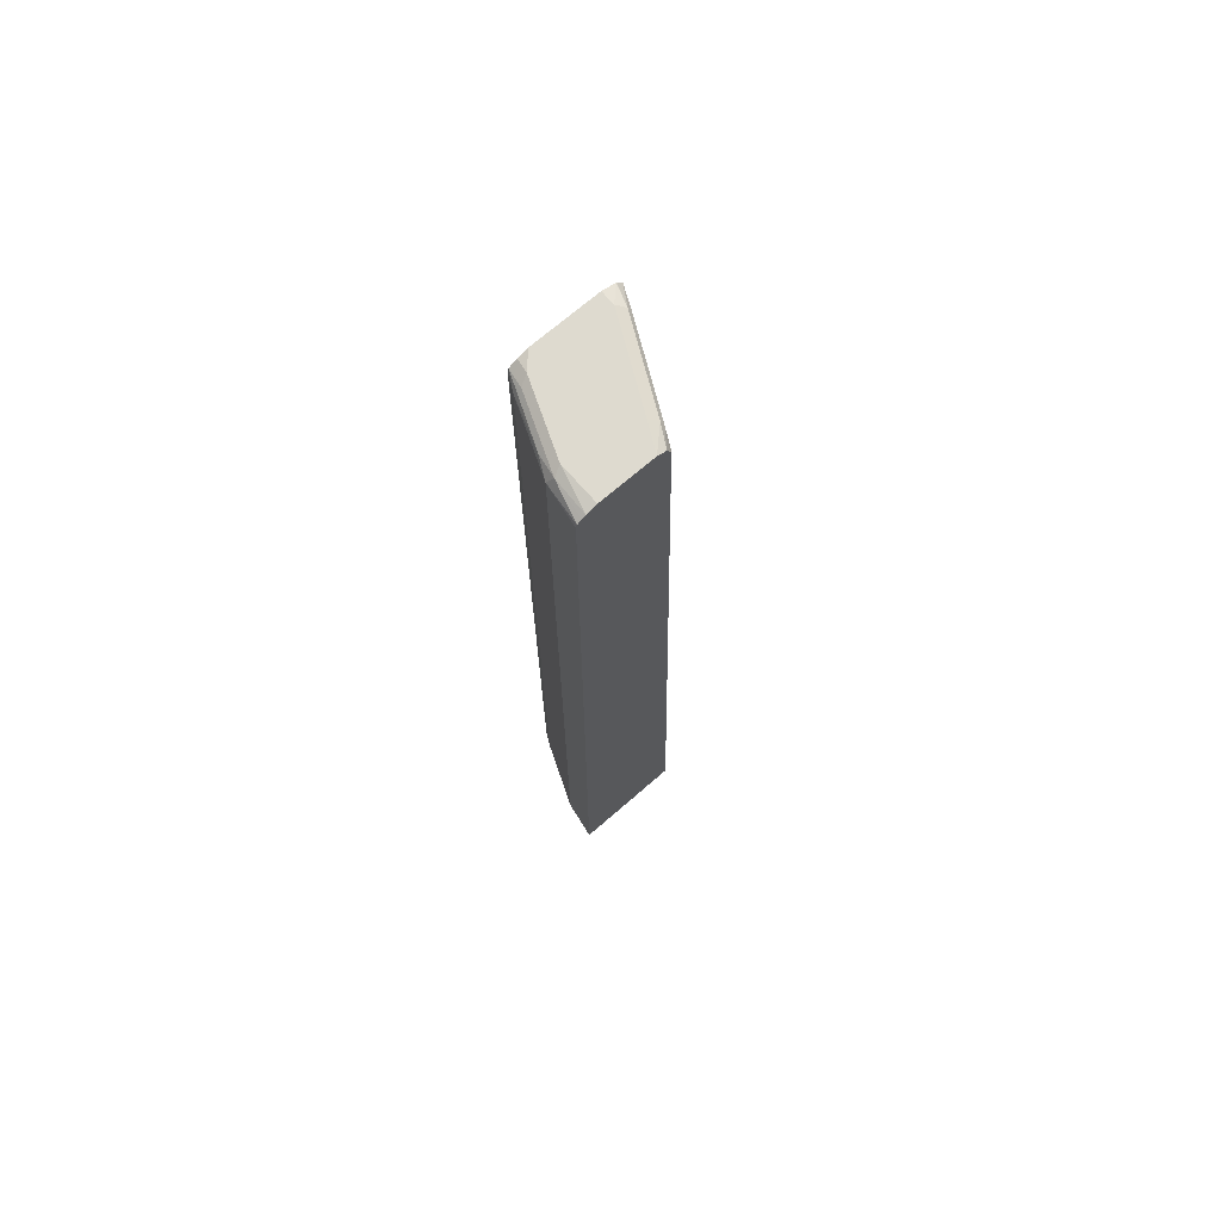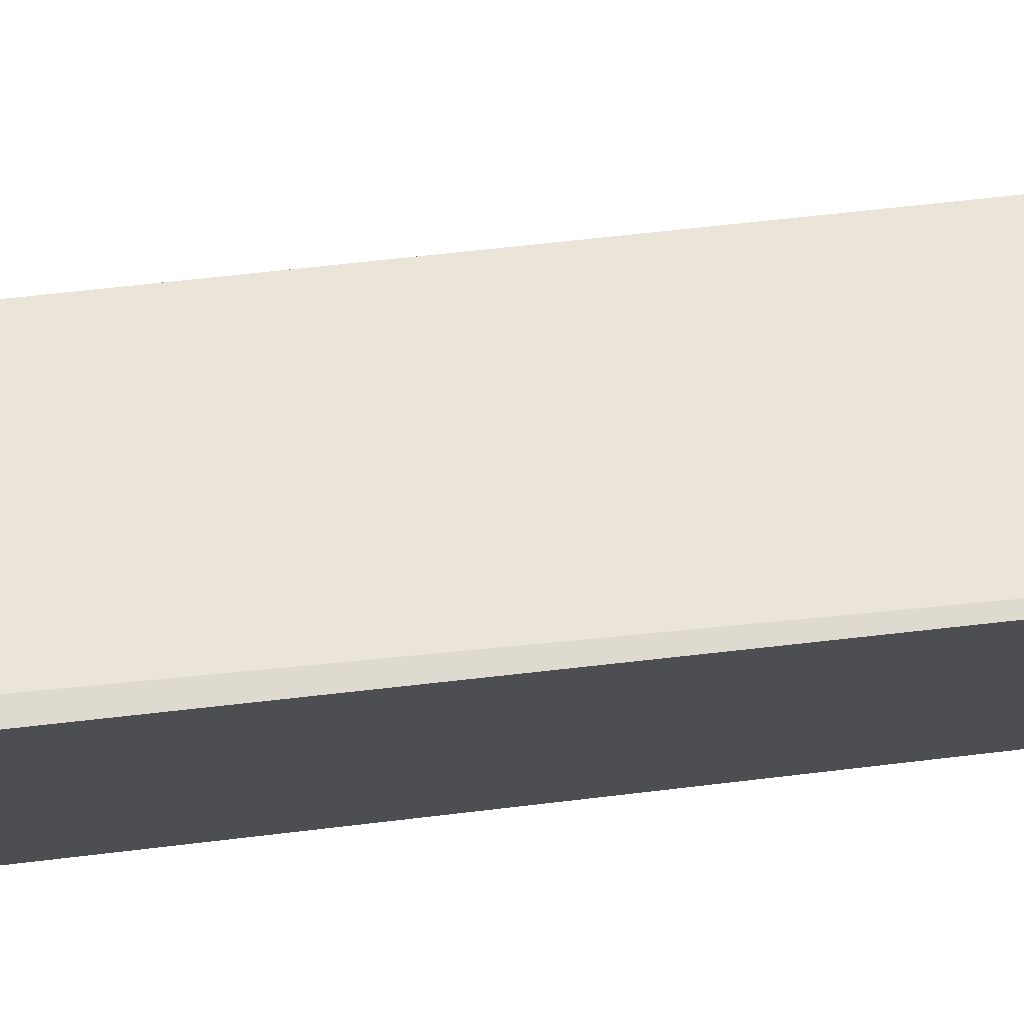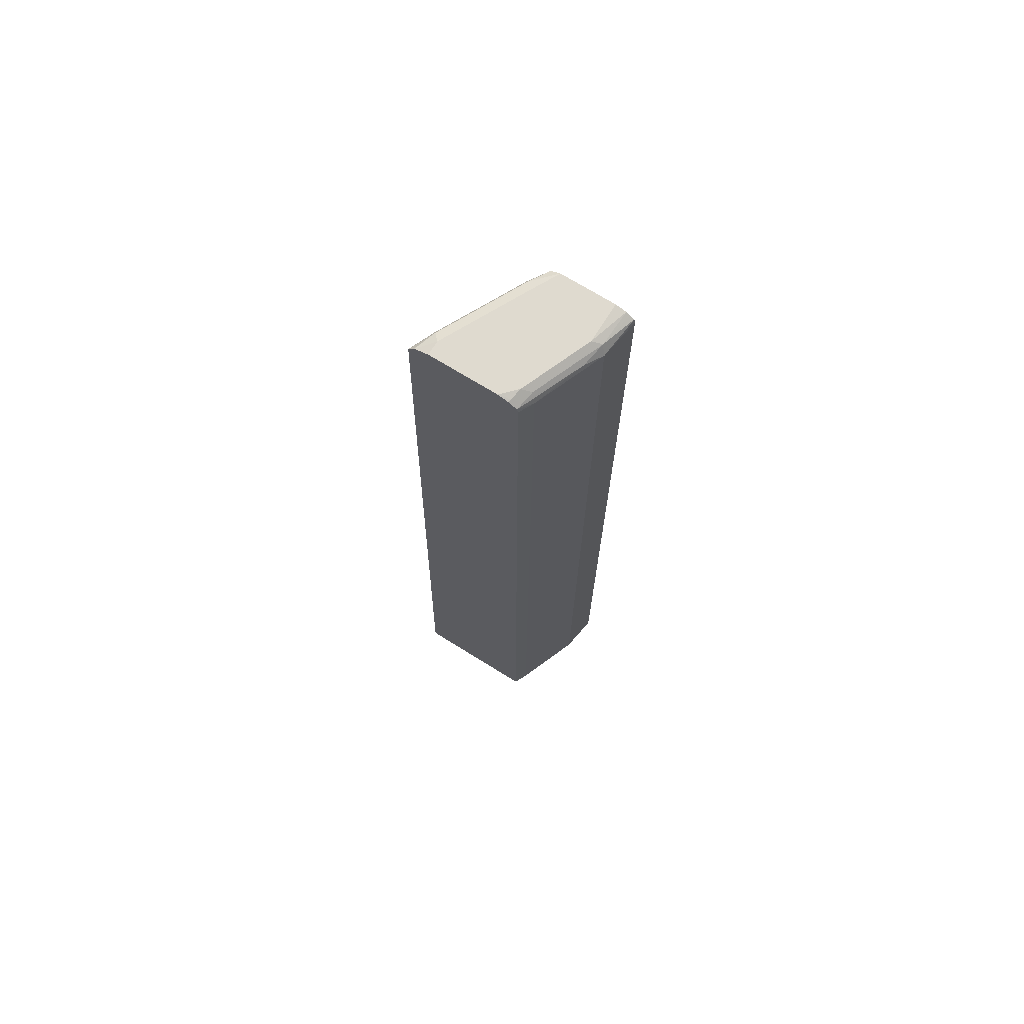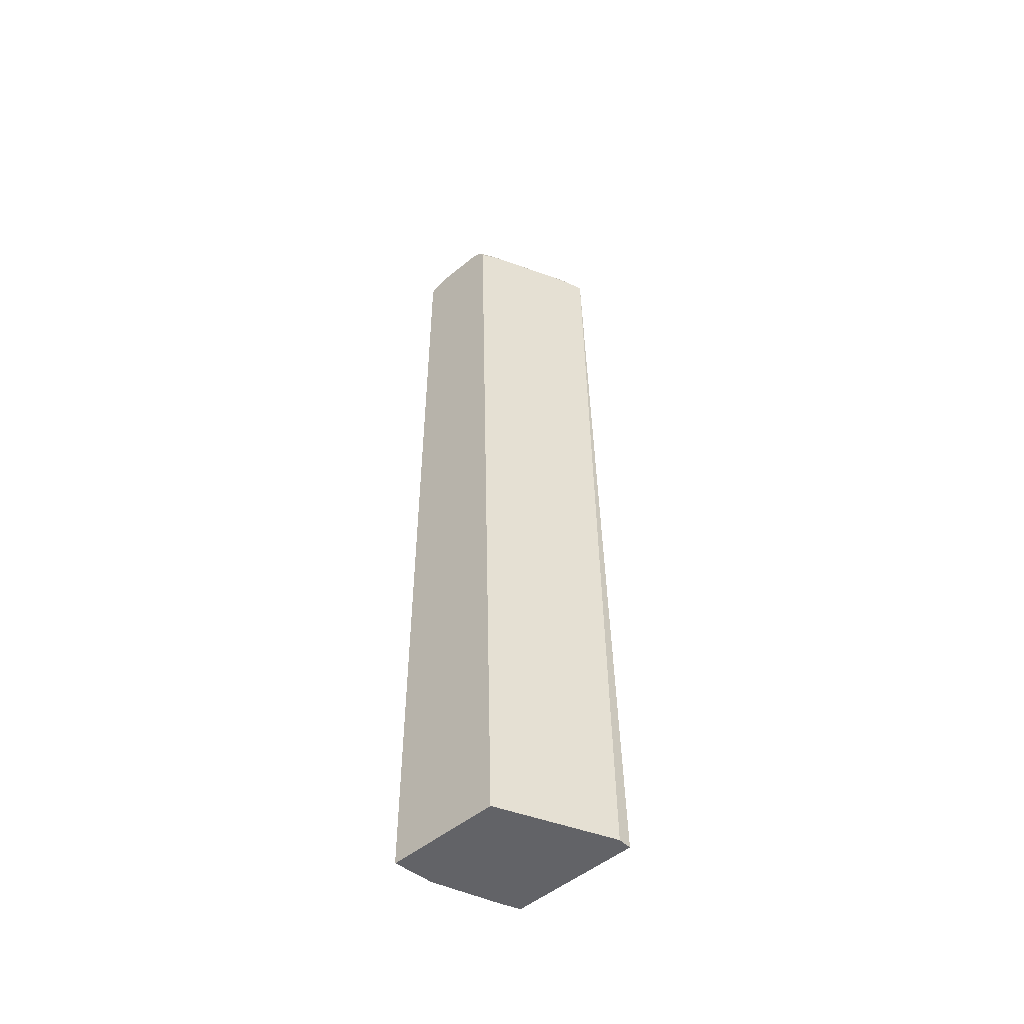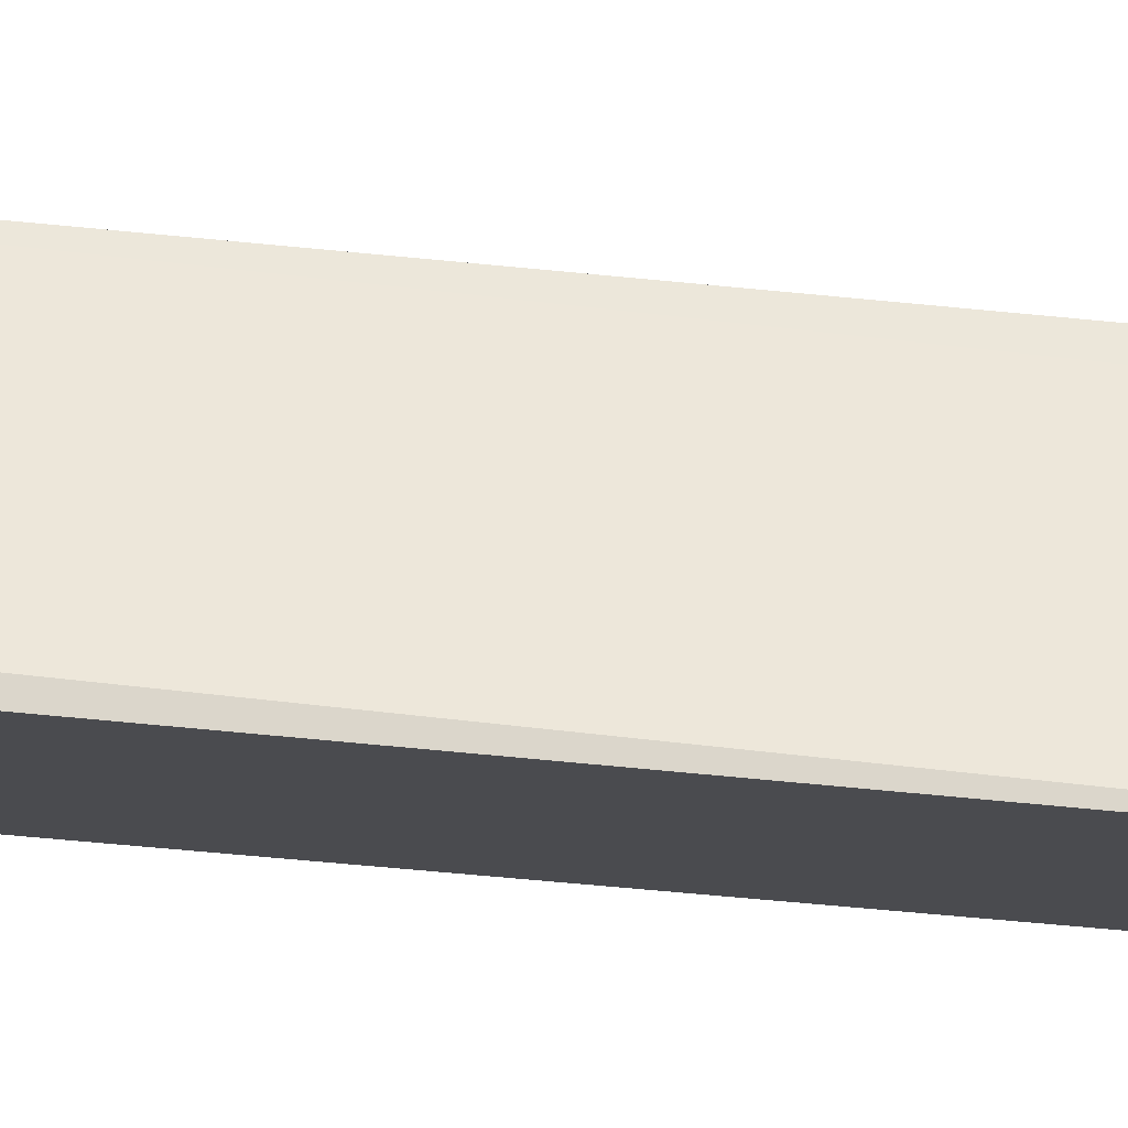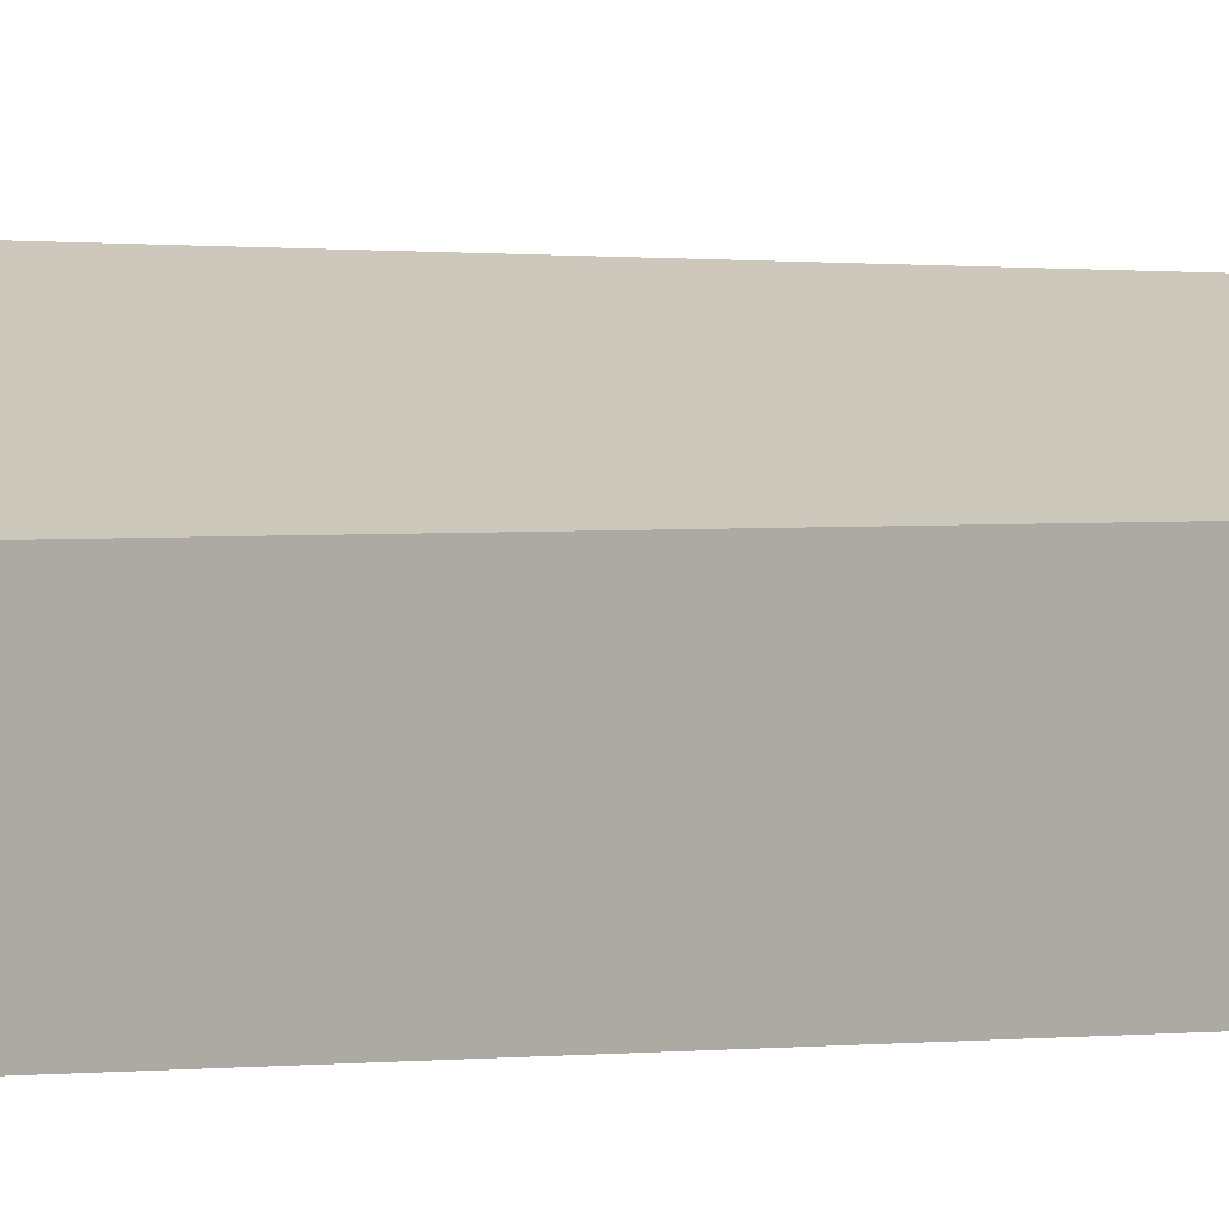
<metadata>
{"format":"obj","ext":"obj","renderer":"f3d","projection":"perspective","resolution":1024,"background":"white","views":[{"elev":71.0,"azim":-130.9,"up":"+Y"},{"elev":73.1,"azim":83.3,"up":"+Z"},{"elev":70.9,"azim":121.9,"up":"+Y"},{"elev":-51.0,"azim":-48.2,"up":"+Y"},{"elev":75.7,"azim":95.0,"up":"+Z"},{"elev":-0.8,"azim":-138.8,"up":"+Z"}]}
</metadata>
<code>
v 0.4875 -0.5871 -0.3193
v 0.4709 -0.5871 -0.3198
v 0.4875 -0.5871 -0.4776
v 0.4875 0.5882 -0.3437
v 0.3702 -0.5871 -0.3702
v 0.4588 0.5931 -0.3581
v 0.3917 0.5931 -0.3917
v 0.4871 -0.5871 -0.4782
v 0.4875 -0.5867 -0.478
v 0.4875 0.5973 -0.3509
v 0.4616 0.6001 -0.3609
v 0.3367 -0.5871 -0.3869
v 0.3581 0.5931 -0.4084
v 0.3945 0.6001 -0.3945
v 0.3609 0.6001 -0.4112
v 0.4812 -0.5871 -0.4812
v 0.4812 0.5819 -0.4812
v 0.4875 0.5882 -0.478
v 0.4875 0.5981 -0.3517
v 0.47 0.6043 -0.3693
v 0.4028 0.6043 -0.4028
v 0.3367 -0.5871 -0.5277
v 0.3367 0.5869 -0.4191
v 0.3367 0.5985 -0.4249
v 0.3367 0.588 -0.4196
v 0.3693 0.6043 -0.4196
v 0.3367 0.6043 -0.4364
v 0.47 -0.5871 -0.4868
v 0.47 0.5875 -0.4868
v 0.4875 0.594 -0.4765
v 0.4875 0.6043 -0.3693
v 0.3861 -0.5871 -0.5203
v 0.3367 -0.5864 -0.5282
v 0.3367 0.6043 -0.5035
v 0.3861 0.5875 -0.5203
v 0.4084 0.5931 -0.5091
v 0.4784 0.5959 -0.4784
v 0.484 0.6015 -0.4672
v 0.4875 0.5978 -0.4708
v 0.4875 0.6043 -0.4532
v 0.3367 0.5884 -0.5282
v 0.3367 0.6006 -0.5168
v 0.3861 0.6043 -0.5035
v 0.3367 0.5939 -0.5268
v 0.3805 0.5987 -0.5147
v 0.3945 0.5959 -0.5119
v 0.4644 0.5987 -0.4812
v 0.47 0.6043 -0.47
v 0.4875 0.6006 -0.4665
v 0.3367 0.5976 -0.5213
f 28 32 35
f 20 40 48
f 20 48 43
f 20 34 27
f 22 33 32
f 20 26 21
f 28 35 29
f 20 31 40
f 20 27 26
f 19 31 20
f 14 21 26
f 17 29 18
f 16 29 17
f 16 28 29
f 15 27 24
f 15 26 27
f 14 26 15
f 13 25 23
f 29 35 36
f 13 24 25
f 18 29 30
f 29 36 30
f 42 45 50
f 30 37 38
f 13 15 24
f 45 47 46
f 44 50 45
f 43 47 45
f 43 48 47
f 42 43 45
f 38 49 39
f 38 40 49
f 38 48 40
f 37 48 38
f 37 47 48
f 36 47 37
f 36 46 47
f 35 46 36
f 35 45 46
f 35 44 45
f 35 41 44
f 34 43 42
f 32 41 35
f 32 33 41
f 30 38 39
f 30 36 37
f 12 33 22
f 20 43 34
f 12 44 41
f 2 6 7
f 2 4 6
f 1 4 2
f 1 10 4
f 1 19 10
f 1 31 19
f 1 40 31
f 1 49 40
f 1 39 49
f 1 30 39
f 1 18 30
f 1 9 18
f 1 3 9
f 1 8 3
f 1 28 16
f 1 32 28
f 1 22 32
f 1 12 22
f 1 5 12
f 1 2 5
f 12 41 33
f 2 7 5
f 3 8 9
f 1 16 8
f 4 11 6
f 4 10 11
f 12 50 44
f 12 42 50
f 12 34 42
f 12 27 34
f 12 25 24
f 12 23 25
f 12 13 23
f 11 21 14
f 11 20 21
f 11 19 20
f 12 24 27
f 8 18 9
f 10 19 11
f 5 13 12
f 6 11 7
f 7 14 15
f 7 11 14
f 8 16 17
f 8 17 18
f 7 15 13
f 5 7 13

</code>
